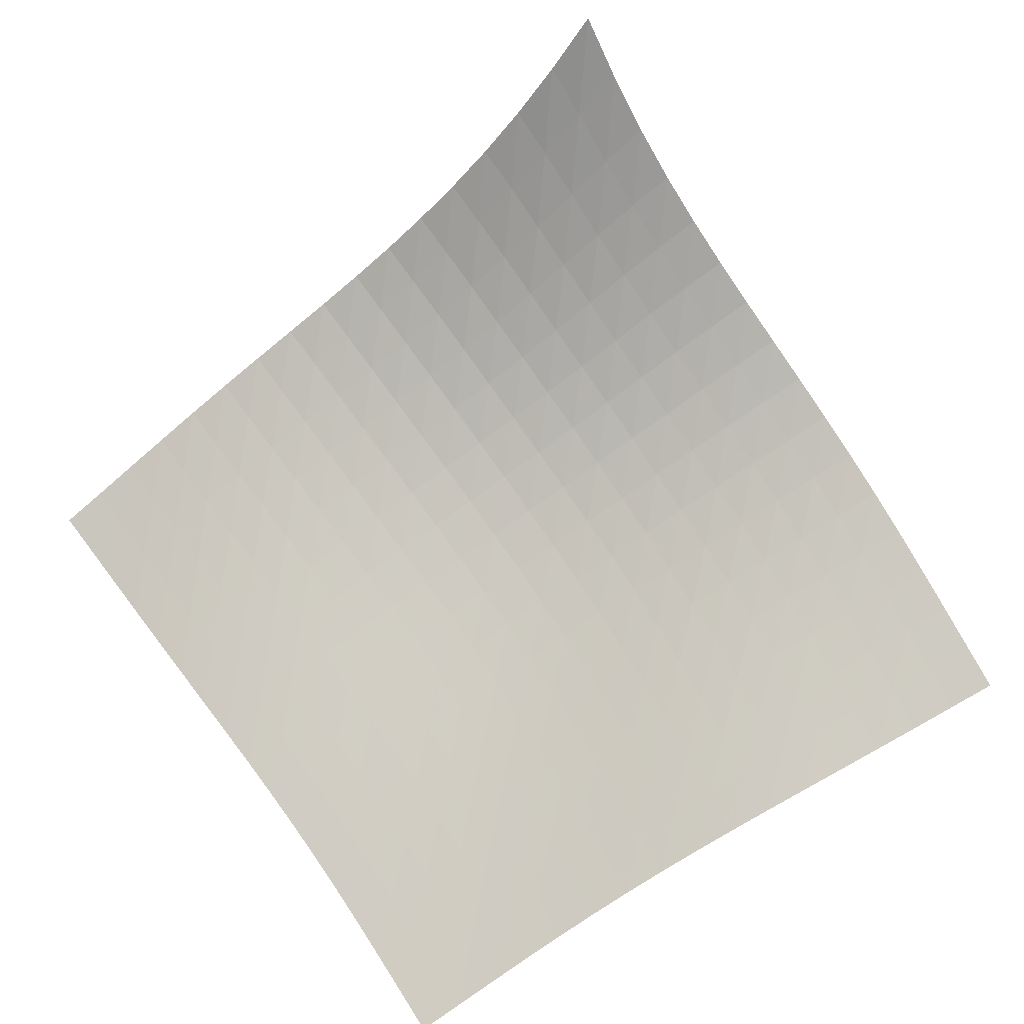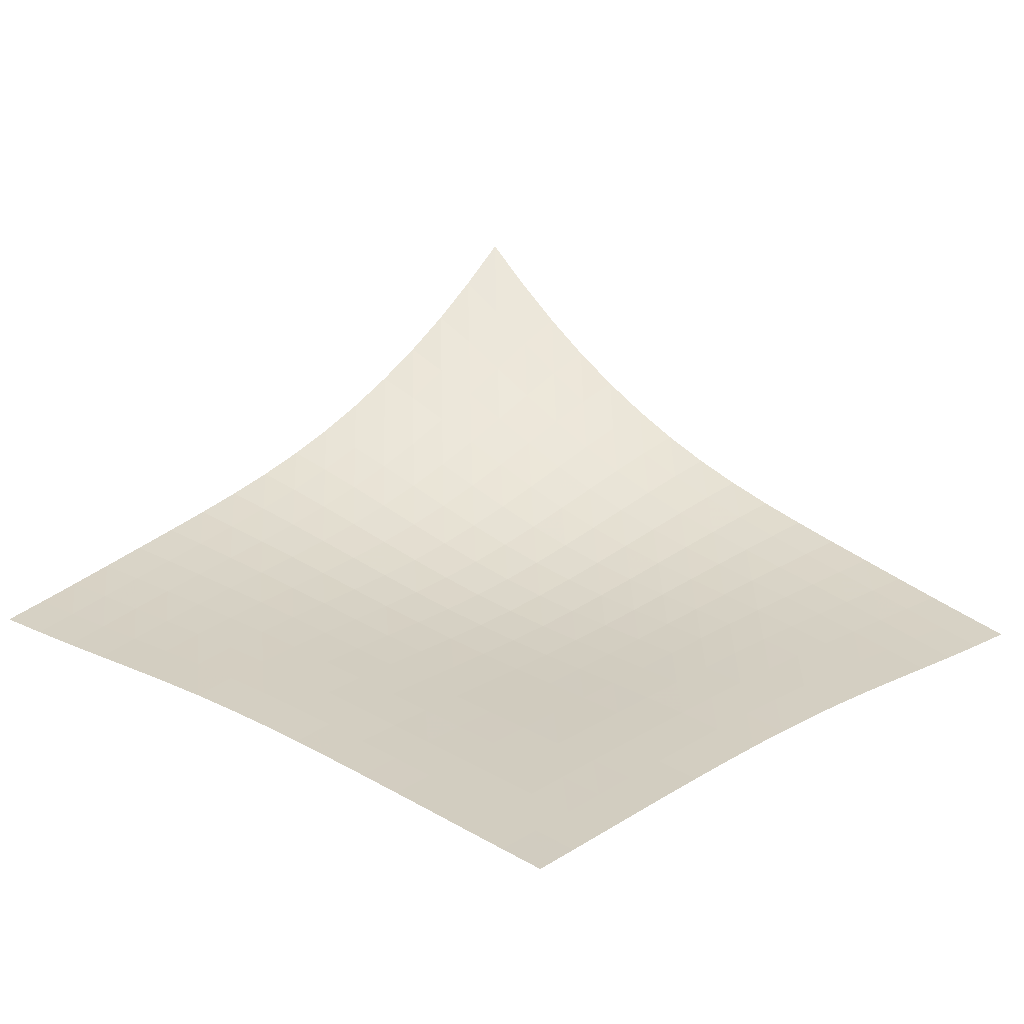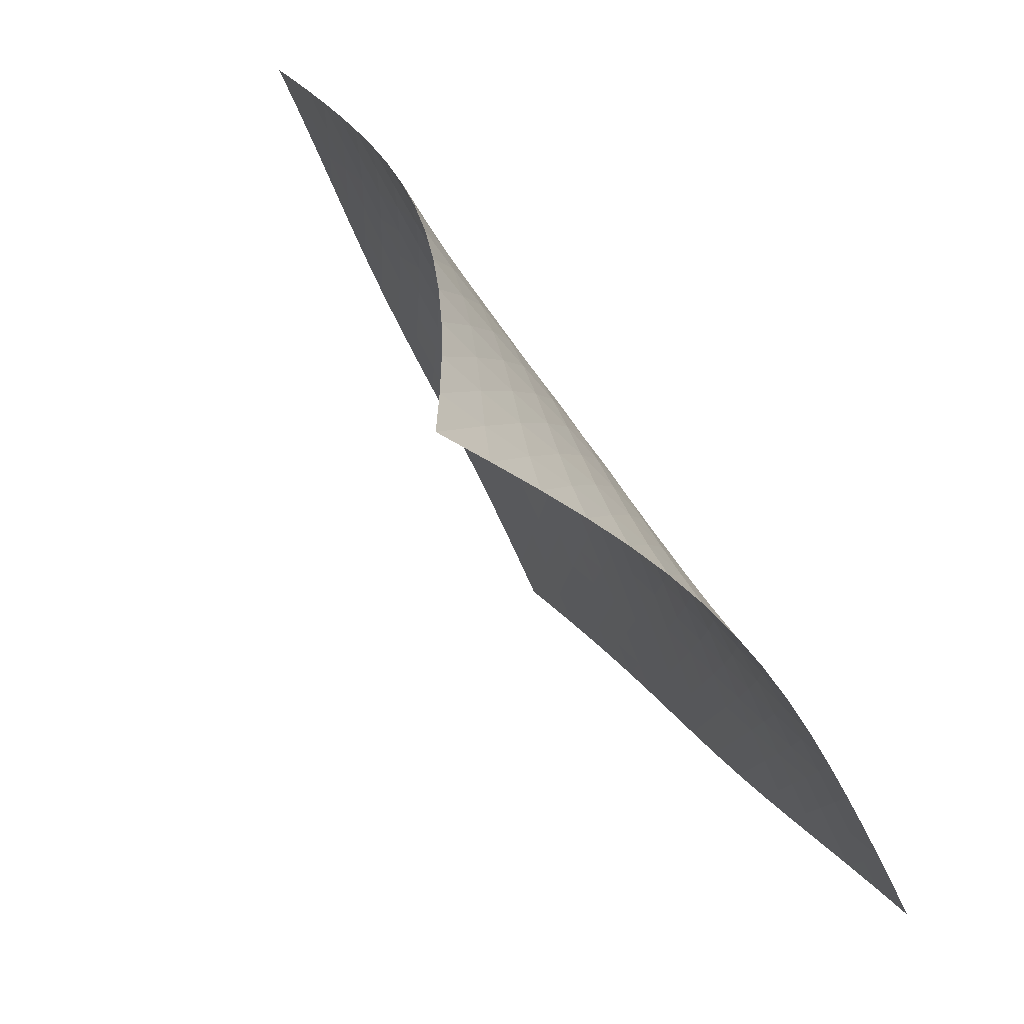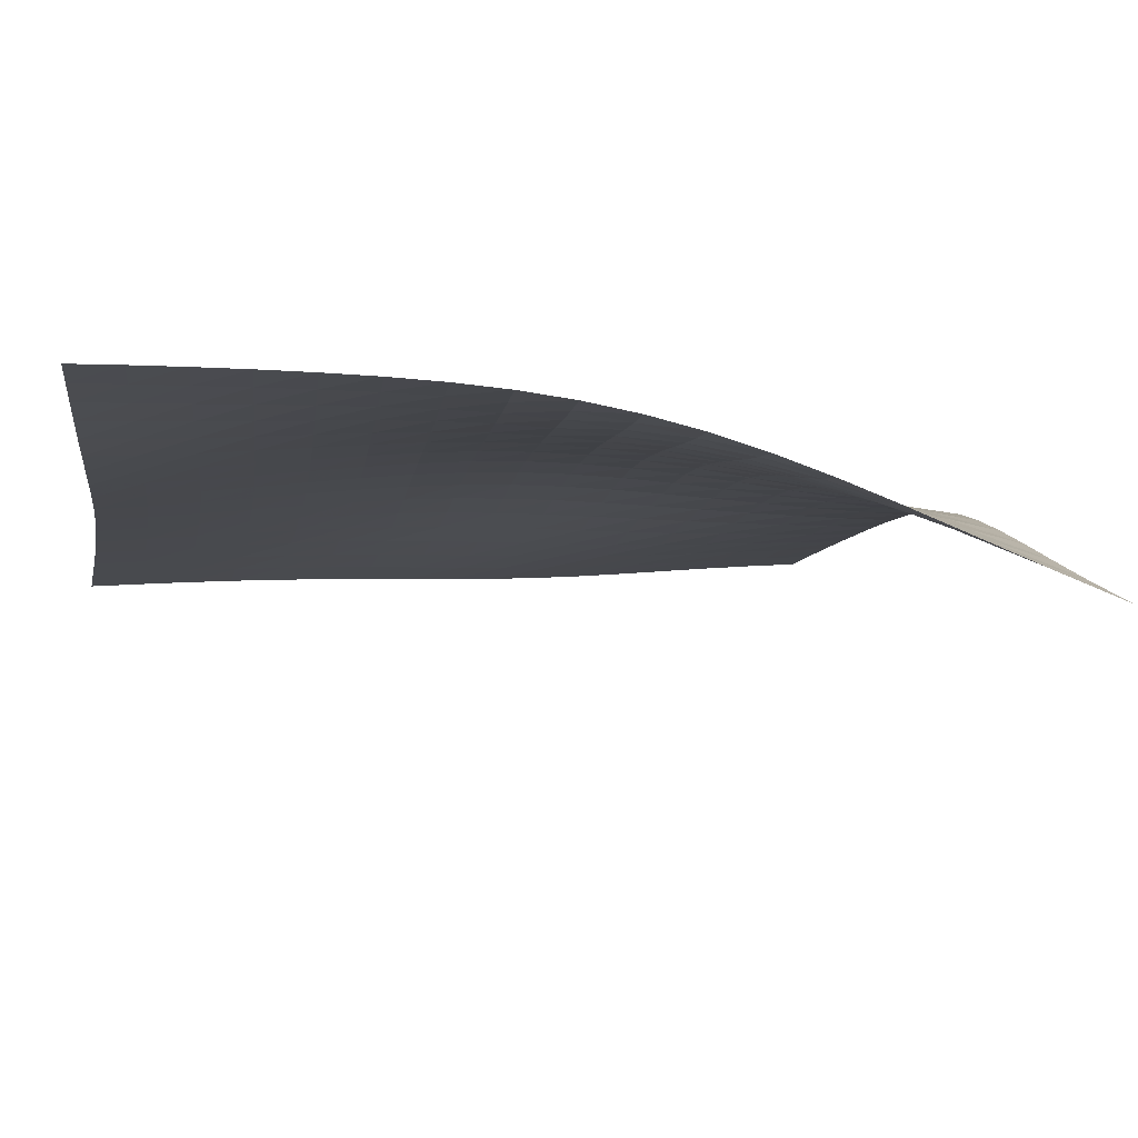
<metadata>
{"format":"obj","ext":"obj","renderer":"f3d","projection":"perspective","resolution":1024,"background":"white","views":[{"elev":39.9,"azim":150.0,"up":"+Y"},{"elev":-15.5,"azim":131.1,"up":"+Y"},{"elev":18.0,"azim":-145.9,"up":"+Z"},{"elev":49.9,"azim":144.3,"up":"+Z"}]}
</metadata>
<code>
v -6.498 -0.01016 6.498
v 3.89 -9.744 9.182
v -9.182 -9.744 -3.89
v 1.904 -15.04 -1.904
v -9.12 -9.296 -3.206
v -9.056 -8.837 -2.518
v -8.984 -8.368 -1.826
v -8.902 -7.892 -1.127
v -8.805 -7.411 -0.4255
v -8.688 -6.921 0.2745
v -8.547 -6.418 0.966
v -8.38 -5.893 1.641
v -8.184 -5.34 2.295
v -7.964 -4.75 2.922
v -7.722 -4.119 3.524
v -7.467 -3.439 4.108
v -7.206 -2.701 4.683
v -6.951 -1.891 5.263
v -6.712 -0.9939 5.865
v -5.865 -0.9939 6.712
v -5.263 -1.891 6.951
v -4.683 -2.701 7.206
v -4.108 -3.439 7.467
v -3.524 -4.119 7.722
v -2.922 -4.75 7.964
v -2.295 -5.34 8.184
v -1.641 -5.893 8.38
v -0.966 -6.418 8.547
v -0.2745 -6.921 8.688
v 0.4255 -7.411 8.805
v 1.127 -7.892 8.902
v 1.826 -8.368 8.984
v 2.518 -8.837 9.056
v 3.206 -9.296 9.12
v 3.749 -10.07 8.453
v 3.611 -10.38 7.723
v 3.476 -10.69 6.995
v 3.34 -10.99 6.272
v 3.202 -11.29 5.558
v 3.06 -11.6 4.858
v 2.915 -11.92 4.172
v 2.771 -12.25 3.499
v 2.632 -12.58 2.835
v 2.5 -12.92 2.175
v 2.379 -13.27 1.516
v 2.27 -13.61 0.8518
v 2.17 -13.97 0.1799
v 2.079 -14.32 -0.5024
v 1.991 -14.68 -1.197
v 1.197 -14.68 -1.991
v 0.5024 -14.32 -2.079
v -0.1799 -13.97 -2.17
v -0.8518 -13.61 -2.27
v -1.516 -13.27 -2.379
v -2.175 -12.92 -2.5
v -2.835 -12.58 -2.632
v -3.499 -12.25 -2.771
v -4.172 -11.92 -2.915
v -4.858 -11.6 -3.06
v -5.558 -11.29 -3.202
v -6.272 -10.99 -3.34
v -6.995 -10.69 -3.476
v -7.723 -10.38 -3.611
v -8.453 -10.07 -3.749
v -6.1 -1.742 6.1
v -6.339 -2.517 5.5
v -6.586 -3.256 4.912
v -6.836 -3.951 4.324
v -7.079 -4.602 3.727
v -7.309 -5.211 3.112
v -7.519 -5.781 2.474
v -7.703 -6.316 1.812
v -7.859 -6.821 1.13
v -7.99 -7.306 0.4324
v -8.098 -7.777 -0.2723
v -8.187 -8.243 -0.9779
v -8.263 -8.705 -1.68
v -8.33 -9.165 -2.375
v -8.393 -9.62 -3.064
v -5.5 -2.517 6.339
v -5.737 -3.184 5.737
v -5.976 -3.85 5.141
v -6.214 -4.495 4.543
v -6.446 -5.109 3.935
v -6.663 -5.69 3.308
v -6.86 -6.236 2.66
v -7.032 -6.749 1.988
v -7.177 -7.234 1.298
v -7.297 -7.698 0.5942
v -7.395 -8.149 -0.1163
v -7.476 -8.595 -0.8271
v -7.545 -9.042 -1.533
v -7.606 -9.49 -2.233
v -7.665 -9.937 -2.925
v -4.912 -3.256 6.586
v -5.141 -3.85 5.976
v -5.371 -4.456 5.371
v -5.597 -5.053 4.762
v -5.816 -5.631 4.142
v -6.021 -6.181 3.505
v -6.205 -6.702 2.847
v -6.365 -7.191 2.168
v -6.499 -7.653 1.47
v -6.608 -8.094 0.7593
v -6.696 -8.523 0.04258
v -6.768 -8.949 -0.6741
v -6.829 -9.378 -1.386
v -6.885 -9.811 -2.09
v -6.939 -10.25 -2.786
v -4.324 -3.951 6.836
v -4.543 -4.495 6.214
v -4.762 -5.053 5.597
v -4.977 -5.61 4.977
v -5.184 -6.154 4.347
v -5.377 -6.675 3.701
v -5.55 -7.17 3.034
v -5.7 -7.636 2.347
v -5.823 -8.075 1.643
v -5.923 -8.494 0.9268
v -6.002 -8.901 0.2043
v -6.066 -9.306 -0.5181
v -6.12 -9.716 -1.236
v -6.17 -10.13 -1.946
v -6.22 -10.56 -2.647
v -3.727 -4.602 7.079
v -3.935 -5.109 6.446
v -4.142 -5.631 5.816
v -4.347 -6.154 5.184
v -4.544 -6.667 4.544
v -4.727 -7.162 3.889
v -4.891 -7.633 3.215
v -5.032 -8.077 2.523
v -5.149 -8.496 1.815
v -5.241 -8.895 1.094
v -5.313 -9.282 0.3676
v -5.371 -9.668 -0.3593
v -5.419 -10.06 -1.082
v -5.465 -10.46 -1.797
v -5.51 -10.87 -2.504
v -3.112 -5.211 7.309
v -3.308 -5.69 6.663
v -3.505 -6.181 6.021
v -3.701 -6.675 5.377
v -3.889 -7.162 4.727
v -4.065 -7.634 4.065
v -4.223 -8.084 3.386
v -4.359 -8.51 2.691
v -4.471 -8.911 1.98
v -4.56 -9.293 1.258
v -4.629 -9.664 0.5295
v -4.683 -10.03 -0.1999
v -4.728 -10.41 -0.9257
v -4.77 -10.79 -1.645
v -4.813 -11.19 -2.356
v -2.474 -5.781 7.519
v -2.66 -6.236 6.86
v -2.847 -6.702 6.205
v -3.034 -7.17 5.55
v -3.215 -7.633 4.891
v -3.386 -8.084 4.223
v -3.541 -8.517 3.541
v -3.675 -8.927 2.845
v -3.787 -9.315 2.134
v -3.876 -9.685 1.413
v -3.945 -10.04 0.6856
v -4 -10.4 -0.0436
v -4.045 -10.76 -0.7704
v -4.086 -11.13 -1.492
v -4.128 -11.52 -2.207
v -1.812 -6.316 7.703
v -1.988 -6.749 7.032
v -2.168 -7.191 6.365
v -2.347 -7.636 5.7
v -2.523 -8.077 5.032
v -2.691 -8.51 4.359
v -2.845 -8.927 3.675
v -2.98 -9.325 2.98
v -3.094 -9.704 2.273
v -3.187 -10.07 1.555
v -3.26 -10.42 0.8314
v -3.318 -10.76 0.105
v -3.367 -11.12 -0.6203
v -3.411 -11.48 -1.342
v -3.454 -11.86 -2.059
v -1.13 -6.821 7.859
v -1.298 -7.234 7.177
v -1.47 -7.653 6.499
v -1.643 -8.075 5.823
v -1.815 -8.496 5.149
v -1.98 -8.911 4.471
v -2.134 -9.315 3.787
v -2.273 -9.704 3.094
v -2.392 -10.08 2.392
v -2.491 -10.43 1.681
v -2.571 -10.78 0.9629
v -2.636 -11.13 0.2418
v -2.69 -11.47 -0.4798
v -2.739 -11.83 -1.2
v -2.787 -12.2 -1.917
v -0.4324 -7.306 7.99
v -0.5942 -7.698 7.297
v -0.7593 -8.094 6.608
v -0.9268 -8.494 5.923
v -1.094 -8.895 5.241
v -1.258 -9.293 4.56
v -1.413 -9.685 3.876
v -1.555 -10.07 3.187
v -1.681 -10.43 2.491
v -1.788 -10.79 1.788
v -1.876 -11.14 1.078
v -1.95 -11.48 0.364
v -2.012 -11.83 -0.352
v -2.069 -12.18 -1.068
v -2.122 -12.55 -1.785
v 0.2723 -7.777 8.098
v 0.1163 -8.149 7.395
v -0.04258 -8.523 6.696
v -0.2043 -8.901 6.002
v -0.3676 -9.282 5.313
v -0.5295 -9.664 4.629
v -0.6856 -10.04 3.945
v -0.8314 -10.42 3.26
v -0.9629 -10.78 2.571
v -1.078 -11.14 1.876
v -1.176 -11.49 1.176
v -1.259 -11.83 0.4705
v -1.33 -12.18 -0.2385
v -1.395 -12.54 -0.95
v -1.456 -12.9 -1.664
v 0.9779 -8.243 8.187
v 0.8271 -8.595 7.476
v 0.6741 -8.949 6.768
v 0.5181 -9.306 6.066
v 0.3593 -9.668 5.371
v 0.1999 -10.03 4.683
v 0.0436 -10.4 4
v -0.105 -10.76 3.318
v -0.2418 -11.13 2.636
v -0.364 -11.48 1.95
v -0.4705 -11.83 1.259
v -0.5625 -12.18 0.5625
v -0.643 -12.53 -0.1387
v -0.716 -12.89 -0.8447
v -0.785 -13.25 -1.555
v 1.68 -8.705 8.263
v 1.533 -9.042 7.545
v 1.386 -9.378 6.829
v 1.236 -9.716 6.12
v 1.082 -10.06 5.419
v 0.9257 -10.41 4.728
v 0.7704 -10.76 4.045
v 0.6203 -11.12 3.367
v 0.4798 -11.47 2.69
v 0.352 -11.83 2.012
v 0.2385 -12.18 1.33
v 0.1387 -12.53 0.643
v 0.05045 -12.88 -0.05045
v -0.02998 -13.24 -0.7505
v -0.1062 -13.6 -1.457
v 2.375 -9.165 8.33
v 2.233 -9.49 7.606
v 2.09 -9.811 6.885
v 1.946 -10.13 6.17
v 1.797 -10.46 5.465
v 1.645 -10.79 4.77
v 1.492 -11.13 4.086
v 1.342 -11.48 3.411
v 1.2 -11.83 2.739
v 1.068 -12.18 2.069
v 0.95 -12.54 1.395
v 0.8447 -12.89 0.716
v 0.7505 -13.24 0.02998
v 0.6642 -13.6 -0.6642
v 0.5822 -13.96 -1.367
v 3.064 -9.62 8.393
v 2.925 -9.937 7.665
v 2.786 -10.25 6.939
v 2.647 -10.56 6.22
v 2.504 -10.87 5.51
v 2.356 -11.19 4.813
v 2.207 -11.52 4.128
v 2.059 -11.86 3.454
v 1.917 -12.2 2.787
v 1.785 -12.55 2.122
v 1.664 -12.9 1.456
v 1.555 -13.25 0.785
v 1.457 -13.6 0.1062
v 1.367 -13.96 -0.5822
v 1.281 -14.32 -1.281
f 289 49 4
f 289 4 50
f 5 79 64
f 5 64 3
f 79 94 63
f 79 63 64
f 94 109 62
f 94 62 63
f 109 124 61
f 109 61 62
f 124 139 60
f 124 60 61
f 139 154 59
f 139 59 60
f 154 169 58
f 154 58 59
f 169 184 57
f 169 57 58
f 184 199 56
f 184 56 57
f 199 214 55
f 199 55 56
f 214 229 54
f 214 54 55
f 229 244 53
f 229 53 54
f 244 259 52
f 244 52 53
f 259 274 51
f 259 51 52
f 274 289 50
f 274 50 51
f 1 20 65
f 1 65 19
f 19 65 66
f 19 66 18
f 18 66 67
f 18 67 17
f 17 67 68
f 17 68 16
f 16 68 69
f 16 69 15
f 15 69 70
f 15 70 14
f 14 70 71
f 14 71 13
f 13 71 72
f 13 72 12
f 12 72 73
f 12 73 11
f 11 73 74
f 11 74 10
f 10 74 75
f 10 75 9
f 9 75 76
f 9 76 8
f 8 76 77
f 8 77 7
f 7 77 78
f 7 78 6
f 6 78 79
f 6 79 5
f 20 21 80
f 20 80 65
f 65 80 81
f 65 81 66
f 66 81 82
f 66 82 67
f 67 82 83
f 67 83 68
f 68 83 84
f 68 84 69
f 69 84 85
f 69 85 70
f 70 85 86
f 70 86 71
f 71 86 87
f 71 87 72
f 72 87 88
f 72 88 73
f 73 88 89
f 73 89 74
f 74 89 90
f 74 90 75
f 75 90 91
f 75 91 76
f 76 91 92
f 76 92 77
f 77 92 93
f 77 93 78
f 78 93 94
f 78 94 79
f 21 22 95
f 21 95 80
f 80 95 96
f 80 96 81
f 81 96 97
f 81 97 82
f 82 97 98
f 82 98 83
f 83 98 99
f 83 99 84
f 84 99 100
f 84 100 85
f 85 100 101
f 85 101 86
f 86 101 102
f 86 102 87
f 87 102 103
f 87 103 88
f 88 103 104
f 88 104 89
f 89 104 105
f 89 105 90
f 90 105 106
f 90 106 91
f 91 106 107
f 91 107 92
f 92 107 108
f 92 108 93
f 93 108 109
f 93 109 94
f 22 23 110
f 22 110 95
f 95 110 111
f 95 111 96
f 96 111 112
f 96 112 97
f 97 112 113
f 97 113 98
f 98 113 114
f 98 114 99
f 99 114 115
f 99 115 100
f 100 115 116
f 100 116 101
f 101 116 117
f 101 117 102
f 102 117 118
f 102 118 103
f 103 118 119
f 103 119 104
f 104 119 120
f 104 120 105
f 105 120 121
f 105 121 106
f 106 121 122
f 106 122 107
f 107 122 123
f 107 123 108
f 108 123 124
f 108 124 109
f 23 24 125
f 23 125 110
f 110 125 126
f 110 126 111
f 111 126 127
f 111 127 112
f 112 127 128
f 112 128 113
f 113 128 129
f 113 129 114
f 114 129 130
f 114 130 115
f 115 130 131
f 115 131 116
f 116 131 132
f 116 132 117
f 117 132 133
f 117 133 118
f 118 133 134
f 118 134 119
f 119 134 135
f 119 135 120
f 120 135 136
f 120 136 121
f 121 136 137
f 121 137 122
f 122 137 138
f 122 138 123
f 123 138 139
f 123 139 124
f 24 25 140
f 24 140 125
f 125 140 141
f 125 141 126
f 126 141 142
f 126 142 127
f 127 142 143
f 127 143 128
f 128 143 144
f 128 144 129
f 129 144 145
f 129 145 130
f 130 145 146
f 130 146 131
f 131 146 147
f 131 147 132
f 132 147 148
f 132 148 133
f 133 148 149
f 133 149 134
f 134 149 150
f 134 150 135
f 135 150 151
f 135 151 136
f 136 151 152
f 136 152 137
f 137 152 153
f 137 153 138
f 138 153 154
f 138 154 139
f 25 26 155
f 25 155 140
f 140 155 156
f 140 156 141
f 141 156 157
f 141 157 142
f 142 157 158
f 142 158 143
f 143 158 159
f 143 159 144
f 144 159 160
f 144 160 145
f 145 160 161
f 145 161 146
f 146 161 162
f 146 162 147
f 147 162 163
f 147 163 148
f 148 163 164
f 148 164 149
f 149 164 165
f 149 165 150
f 150 165 166
f 150 166 151
f 151 166 167
f 151 167 152
f 152 167 168
f 152 168 153
f 153 168 169
f 153 169 154
f 26 27 170
f 26 170 155
f 155 170 171
f 155 171 156
f 156 171 172
f 156 172 157
f 157 172 173
f 157 173 158
f 158 173 174
f 158 174 159
f 159 174 175
f 159 175 160
f 160 175 176
f 160 176 161
f 161 176 177
f 161 177 162
f 162 177 178
f 162 178 163
f 163 178 179
f 163 179 164
f 164 179 180
f 164 180 165
f 165 180 181
f 165 181 166
f 166 181 182
f 166 182 167
f 167 182 183
f 167 183 168
f 168 183 184
f 168 184 169
f 27 28 185
f 27 185 170
f 170 185 186
f 170 186 171
f 171 186 187
f 171 187 172
f 172 187 188
f 172 188 173
f 173 188 189
f 173 189 174
f 174 189 190
f 174 190 175
f 175 190 191
f 175 191 176
f 176 191 192
f 176 192 177
f 177 192 193
f 177 193 178
f 178 193 194
f 178 194 179
f 179 194 195
f 179 195 180
f 180 195 196
f 180 196 181
f 181 196 197
f 181 197 182
f 182 197 198
f 182 198 183
f 183 198 199
f 183 199 184
f 28 29 200
f 28 200 185
f 185 200 201
f 185 201 186
f 186 201 202
f 186 202 187
f 187 202 203
f 187 203 188
f 188 203 204
f 188 204 189
f 189 204 205
f 189 205 190
f 190 205 206
f 190 206 191
f 191 206 207
f 191 207 192
f 192 207 208
f 192 208 193
f 193 208 209
f 193 209 194
f 194 209 210
f 194 210 195
f 195 210 211
f 195 211 196
f 196 211 212
f 196 212 197
f 197 212 213
f 197 213 198
f 198 213 214
f 198 214 199
f 29 30 215
f 29 215 200
f 200 215 216
f 200 216 201
f 201 216 217
f 201 217 202
f 202 217 218
f 202 218 203
f 203 218 219
f 203 219 204
f 204 219 220
f 204 220 205
f 205 220 221
f 205 221 206
f 206 221 222
f 206 222 207
f 207 222 223
f 207 223 208
f 208 223 224
f 208 224 209
f 209 224 225
f 209 225 210
f 210 225 226
f 210 226 211
f 211 226 227
f 211 227 212
f 212 227 228
f 212 228 213
f 213 228 229
f 213 229 214
f 30 31 230
f 30 230 215
f 215 230 231
f 215 231 216
f 216 231 232
f 216 232 217
f 217 232 233
f 217 233 218
f 218 233 234
f 218 234 219
f 219 234 235
f 219 235 220
f 220 235 236
f 220 236 221
f 221 236 237
f 221 237 222
f 222 237 238
f 222 238 223
f 223 238 239
f 223 239 224
f 224 239 240
f 224 240 225
f 225 240 241
f 225 241 226
f 226 241 242
f 226 242 227
f 227 242 243
f 227 243 228
f 228 243 244
f 228 244 229
f 31 32 245
f 31 245 230
f 230 245 246
f 230 246 231
f 231 246 247
f 231 247 232
f 232 247 248
f 232 248 233
f 233 248 249
f 233 249 234
f 234 249 250
f 234 250 235
f 235 250 251
f 235 251 236
f 236 251 252
f 236 252 237
f 237 252 253
f 237 253 238
f 238 253 254
f 238 254 239
f 239 254 255
f 239 255 240
f 240 255 256
f 240 256 241
f 241 256 257
f 241 257 242
f 242 257 258
f 242 258 243
f 243 258 259
f 243 259 244
f 32 33 260
f 32 260 245
f 245 260 261
f 245 261 246
f 246 261 262
f 246 262 247
f 247 262 263
f 247 263 248
f 248 263 264
f 248 264 249
f 249 264 265
f 249 265 250
f 250 265 266
f 250 266 251
f 251 266 267
f 251 267 252
f 252 267 268
f 252 268 253
f 253 268 269
f 253 269 254
f 254 269 270
f 254 270 255
f 255 270 271
f 255 271 256
f 256 271 272
f 256 272 257
f 257 272 273
f 257 273 258
f 258 273 274
f 258 274 259
f 33 34 275
f 33 275 260
f 260 275 276
f 260 276 261
f 261 276 277
f 261 277 262
f 262 277 278
f 262 278 263
f 263 278 279
f 263 279 264
f 264 279 280
f 264 280 265
f 265 280 281
f 265 281 266
f 266 281 282
f 266 282 267
f 267 282 283
f 267 283 268
f 268 283 284
f 268 284 269
f 269 284 285
f 269 285 270
f 270 285 286
f 270 286 271
f 271 286 287
f 271 287 272
f 272 287 288
f 272 288 273
f 273 288 289
f 273 289 274
f 34 2 35
f 34 35 275
f 275 35 36
f 275 36 276
f 276 36 37
f 276 37 277
f 277 37 38
f 277 38 278
f 278 38 39
f 278 39 279
f 279 39 40
f 279 40 280
f 280 40 41
f 280 41 281
f 281 41 42
f 281 42 282
f 282 42 43
f 282 43 283
f 283 43 44
f 283 44 284
f 284 44 45
f 284 45 285
f 285 45 46
f 285 46 286
f 286 46 47
f 286 47 287
f 287 47 48
f 287 48 288
f 288 48 49
f 288 49 289

</code>
